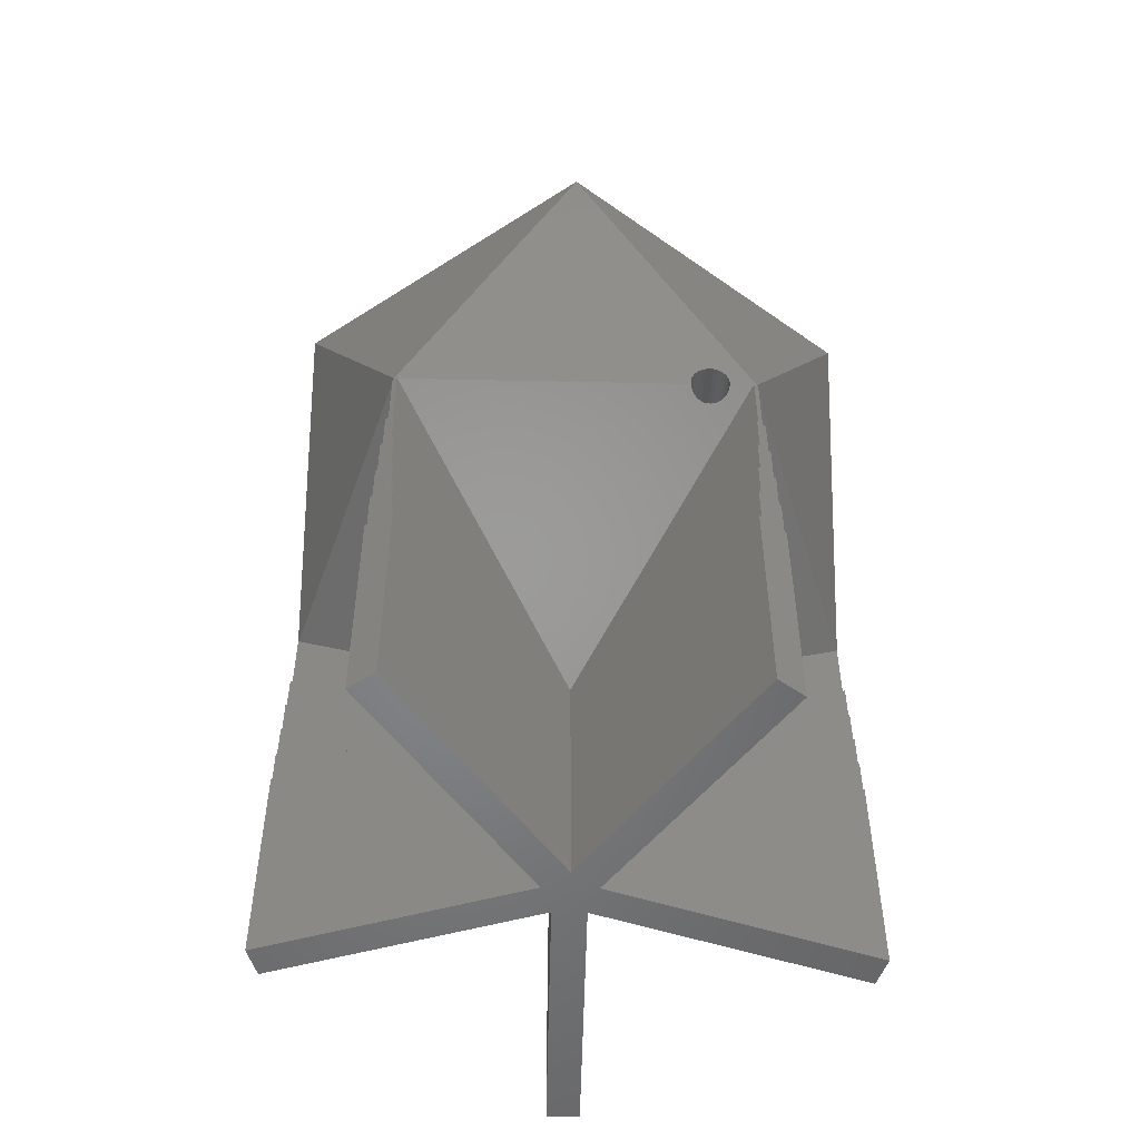
<metadata>
{"format":"stl","ext":"stl","renderer":"f3d","projection":"perspective","resolution":1024,"background":"white","views":[{"elev":-52.5,"azim":-145.3,"up":"+Z"}]}
</metadata>
<code>
# stl→obj: 413 verts, 874 faces
v 5.754 7.919 28.95
v -3.555 4.894 31.26
v 0.0004066 0.0006405 35
v 3.456 -4.927 13.76
v -5.592 -7.867 16.01
v 0 -0.1701 10.13
v -1.844 -10.58 24.95
v -5.571 -8.007 24.39
v -3.478 -10.05 22.18
v -0.0001157 -11.18 28.09
v -9.131 -4.547 28.09
v 0.1 11.11 16.91
v 1.844 10.58 20.05
v 5.571 8.007 20.61
v 0.1 11.13 17.01
v 0.09564 11.14 17.02
v 9.131 4.547 16.91
v 0.0001157 11.18 16.91
v 0.06125 11.14 16.91
v 3.478 10.05 22.83
v 8.454 -6.455 22.09
v 7.154 -8.245 18.51
v 9.237 -3.196 20.71
v 10.63 -1.516 24.95
v 10.63 0.2065 22.17
v 10.63 -3.455 28.09
v -8.454 6.455 22.91
v -9.237 3.196 24.29
v -7.154 8.245 26.49
v -10.63 1.516 20.05
v -10.63 3.455 16.91
v -10.63 -0.2065 22.84
v -10.59 3.441 16.88
v -10.57 3.5 16.91
v -0.1 0.1376 10.13
v -2.984 9.013 16.91
v -0.1 11.11 16.91
v -8.627 4.522 16.67
v -8.622 4.577 16.7
v -8.634 4.463 16.63
v -8.651 4.403 16.61
v -8.667 4.348 16.58
v -8.72 4.239 16.54
v -8.754 4.191 16.52
v -8.792 4.137 16.5
v -8.839 4.088 16.5
v -8.88 4.046 16.49
v -8.934 4.005 16.49
v -8.981 3.969 16.49
v -9.034 3.941 16.49
v -9.093 3.908 16.5
v -9.155 3.886 16.51
v -9.211 3.866 16.53
v -9.268 3.856 16.54
v -9.331 3.844 16.57
v -10.53 3.528 16.91
v -9.451 3.842 16.62
v -9.505 3.851 16.65
v -9.565 3.861 16.68
v -9.62 3.881 16.72
v -9.719 3.929 16.79
v -9.671 3.9 16.75
v -9.803 3.994 16.87
v -9.764 3.957 16.83
v -9.842 4.031 16.91
v -8.626 4.635 16.74
v -8.631 4.689 16.77
v -8.646 4.74 16.81
v -8.662 4.794 16.85
v -8.698 4.861 16.91
v -0.0005319 11.14 16.88
v -0.06134 11.14 16.91
v -0.0005338 11.18 16.91
v 7.65 -2.486 30.03
v 9.712 -4.125 28.09
v 2.984 -9.013 28.09
v 0.0006202 -3.137 33.06
v 0.9221 -0.2995 34.4
v 0.0006768 -0.0001293 35
v 0.0004929 -10.21 28.69
v 0.0005338 -11.18 28.09
v -5.751 1.929 30.37
v -5.325 -1.73 31.54
v 0.0004066 0.0002426 35
v -6.576 9.034 28.09
v -6.572 9.046 28.09
v 0.1618 -0.05257 10.13
v 5.751 -1.929 14.63
v 6.555 -8.852 16.85
v 5.337 1.629 13.49
v 6.572 -9.046 16.91
v 6.576 -9.034 16.91
v 6.545 -9.01 16.88
v 6.571 -8.991 16.9
v -6.572 -9.046 16.91
v -6.468 -9.066 17.02
v -5.782 -9.302 18.26
v -6.483 -9.055 16.96
v -6.463 -9.065 17.01
v -6.458 -9.058 16.98
v 0.001997 -9.758 20.64
v 0.000263 -11.18 28.09
v 3.286 -10.11 22.5
v -0.001997 9.758 24.36
v 5.782 9.302 26.75
v -3.286 10.11 22.5
v -0.000263 11.18 16.91
v 6.572 9.046 28.09
v 10.63 3.455 16.91
v 10.63 3.456 16.91
v 9.28 3.015 24.36
v 9.28 3.015 24.37
v 8.603 2.797 28.09
v -9.28 -3.015 20.64
v -10.63 -3.456 28.09
v -10.63 -3.455 28.09
v -10.61 3.383 16.91
v -10.62 3.35 17.02
v -10.62 3.345 17.01
v -8.603 -2.797 16.91
v -10.6 3.338 16.91
v 8.506 3.094 28.09
v 5.739 1.855 30.39
v -0.1618 -0.05257 10.13
v -5.739 -1.855 14.61
v -1.058 0.2387 10.71
v -6.61 -8.928 16.91
v -8.506 -3.094 16.91
v -6.546 -9.01 16.88
v -6.596 -8.973 16.91
v 7.06 -7.543 16.91
v 6.61 -8.928 16.91
v 6.595 -8.974 16.91
v 10.6 3.338 16.91
v 10.59 3.441 16.88
v 10.61 3.383 16.91
v -5.571 -1.81 31.38
v -7.06 7.543 28.09
v -5.73 7.896 20.63
v -8.974 4.81 17.54
v -9.007 4.792 17.57
v -8.935 4.828 17.5
v -8.891 4.848 17.45
v -8.857 4.86 17.39
v -8.819 4.874 17.34
v -8.79 4.88 17.27
v -8.762 4.886 17.21
v -8.743 4.886 17.15
v -8.722 4.885 17.08
v -8.7 4.869 16.95
v -3.443 10.06 22.77
v -0.1 11.13 17.01
v -0.09587 11.14 17.02
v 5.73 -7.896 24.37
v 3.443 -10.06 22.23
v -10.15 -4.127 26.75
v 10.56 3.532 17.02
v 10.15 4.127 18.25
v 10.57 3.5 16.91
v 10.56 3.535 17.01
v 10.53 3.528 16.91
v -3.537 -4.875 30.4
v 5.513 1.897 13.65
v 3.537 4.875 14.6
v 0.1 10.06 16.26
v 4.992 9.046 28.09
v 6.463 -9.066 17.01
v 6.468 -9.066 17.02
v 6.448 -9.046 16.91
v -4.992 -9.046 16.91
v 6.496 -9.046 16.91
v -6.496 -9.046 16.91
v -6.448 -9.046 16.91
v -7.596 2.363 14.96
v 10.62 3.35 17.02
v 10.62 3.345 17.01
v 6.625 -8.948 17.01
v 6.623 -8.953 17.02
v -9.826 4.135 17.3
v -10.56 3.535 17.01
v -10.56 3.532 17.02
v -9.855 4.053 17.05
v -9.849 4.042 16.98
v -9.272 4.633 17.71
v -9.375 4.559 17.71
v -9.216 4.669 17.69
v -9.168 4.7 17.67
v -9.122 4.728 17.65
v -9.068 4.76 17.62
v -9.018 4.786 17.58
v -9.476 4.483 17.7
v -9.57 4.405 17.66
v -9.615 4.364 17.63
v -9.654 4.329 17.6
v -9.727 4.257 17.52
v -9.785 4.192 17.42
v -9.804 4.165 17.36
v -9.853 4.071 17.11
v -9.85 4.088 17.18
v -6.625 -8.948 17.01
v -6.623 -8.953 17.02
v 0.1 3.186 12.01
v 0.1 0.1376 10.13
v -6.728 2.083 18.98
v -6.719 2.008 18.88
v -7.769 1.234 18.85
v -7.049 1.479 18.51
v -7.151 1.403 18.5
v -7.371 1.287 18.55
v -7.48 1.249 18.61
v -7.586 1.228 18.67
v -6.76 1.836 18.7
v -6.956 1.562 18.53
v -7.361 2.167 19.67
v -7.25 2.212 19.62
v -7.577 2.038 19.7
v -7.675 1.958 19.68
v -6.809 1.744 18.63
v -6.875 1.652 18.57
v -7.836 1.78 19.6
v -7.894 1.687 19.54
v -7.471 2.109 19.69
v -7.954 1.51 19.37
v -7.898 1.305 19.06
v -7.955 1.431 19.27
v -6.73 1.925 18.79
v -6.869 2.232 19.3
v -6.804 2.196 19.2
v -6.949 2.251 19.4
v -7.142 2.241 19.56
v -7.842 1.262 18.95
v -7.041 2.255 19.49
v -7.934 1.596 19.46
v -7.763 1.871 19.65
v -7.936 1.362 19.16
v -7.683 1.223 18.76
v -7.26 1.338 18.52
v -6.757 2.146 19.09
v -0.1 11.14 17.02
v -0.1 11.14 14.39
v -0.1 0.1376 8.573
v 0.1 11.14 17.02
v 0.1 11.14 14.39
v 0.1 0.1376 8.573
v -10.62 3.346 17.02
v -10.62 3.346 14.39
v -0.1618 -0.05257 8.573
v -10.56 3.536 17.02
v -10.56 3.536 14.39
v -6.465 -9.068 14.39
v -6.465 -9.068 17.02
v 0 -0.1701 8.573
v -6.627 -8.951 14.39
v -6.627 -8.951 17.02
v 6.627 -8.951 14.39
v 6.627 -8.951 17.02
v 0.1618 -0.05257 8.573
v 6.465 -9.068 14.39
v 6.465 -9.068 17.02
v 10.56 3.536 17.02
v 10.56 3.536 14.39
v 10.62 3.346 14.39
v 10.62 3.346 17.02
v -0.2 0.2753 8.646
v -0.2 11.18 12.92
v -0.2 0.2753 8.121
v -0.2 11.18 14.42
v 0.6 11.18 0
v 0.5 11.18 8.416
v 0.6 11.18 8.416
v -0.5 11.18 8.416
v -0.6 11.18 0
v -0.6 11.18 8.416
v 0.4 11.18 9.916
v 0.5 11.18 9.916
v -0.4 11.18 9.916
v -0.5 11.18 9.916
v 0.3 11.18 11.42
v 0.4 11.18 11.42
v -0.3 11.18 11.42
v -0.4 11.18 11.42
v 0.2 11.18 12.92
v 0.3 11.18 12.92
v -0.3 11.18 12.92
v 0.2 11.18 14.42
v 0.2 0.2753 8.646
v 0.2 0.2753 8.121
v -0.3 0.4129 8.182
v -0.3 0.4129 7.645
v 0.3 0.4129 8.182
v 0.3 0.4129 7.645
v -0.4 0.5506 7.693
v -0.4 0.5506 7.144
v 0.4 0.5506 7.693
v 0.4 0.5506 7.144
v -0.5 0.6882 7.18
v -0.5 0.6882 6.618
v 0.5 0.6882 7.18
v 0.5 0.6882 6.618
v -0.6 0.8258 6.642
v -0.6 0.8258 0
v 0.6 0.8258 6.642
v 0.6 0.8258 0
v -10.69 3.264 12.92
v -0.3236 -0.1051 8.646
v -10.69 3.264 14.42
v -0.3236 -0.1051 8.121
v -10.45 4.025 0
v -10.48 3.93 8.416
v -10.45 4.025 8.416
v -10.51 3.835 9.916
v -10.48 3.93 9.916
v -10.79 2.979 8.416
v -10.54 3.74 11.42
v -10.51 3.835 11.42
v -10.57 3.645 12.92
v -10.54 3.74 12.92
v -10.76 3.074 9.916
v -10.57 3.645 14.42
v -10.72 3.169 11.42
v -10.82 2.884 0
v -10.82 2.884 8.416
v -10.72 3.169 12.92
v -10.76 3.074 11.42
v -10.79 2.979 9.916
v -0.4854 -0.1577 8.182
v -0.4854 -0.1577 7.645
v -0.6472 -0.2103 7.693
v -0.6472 -0.2103 7.144
v -0.809 -0.2629 7.18
v -0.809 -0.2629 6.618
v -0.9708 -0.3154 6.642
v -0.9708 -0.3154 0
v -6.409 -9.161 12.92
v 0 -0.3403 8.646
v -6.409 -9.161 14.42
v 0 -0.3403 8.121
v -7.056 -8.691 0
v -6.975 -8.75 8.416
v -7.056 -8.691 8.416
v -6.166 -9.338 8.416
v -6.085 -9.396 0
v -6.085 -9.396 8.416
v -6.894 -8.809 9.916
v -6.975 -8.75 9.916
v -6.247 -9.279 9.916
v -6.166 -9.338 9.916
v -6.813 -8.867 11.42
v -6.894 -8.809 11.42
v -6.328 -9.22 11.42
v -6.247 -9.279 11.42
v -6.732 -8.926 12.92
v -6.813 -8.867 12.92
v -6.328 -9.22 12.92
v -6.732 -8.926 14.42
v 0 -0.5104 8.182
v 0 -0.5104 7.645
v 0 -0.6805 7.693
v 0 -0.6805 7.144
v 0 -0.8507 7.18
v 0 -0.8507 6.618
v 0 -1.021 6.642
v 0 -1.021 0
v 6.732 -8.926 12.92
v 0.3236 -0.1051 8.646
v 6.732 -8.926 14.42
v 0.3236 -0.1051 8.121
v 6.085 -9.396 0
v 6.166 -9.338 8.416
v 6.085 -9.396 8.416
v 6.975 -8.75 8.416
v 7.056 -8.691 0
v 7.056 -8.691 8.416
v 6.247 -9.279 9.916
v 6.166 -9.338 9.916
v 6.894 -8.809 9.916
v 6.975 -8.75 9.916
v 6.328 -9.22 11.42
v 6.247 -9.279 11.42
v 6.813 -8.867 11.42
v 6.894 -8.809 11.42
v 6.409 -9.161 12.92
v 6.328 -9.22 12.92
v 6.813 -8.867 12.92
v 6.409 -9.161 14.42
v 0.4854 -0.1577 8.182
v 0.4854 -0.1577 7.645
v 0.6472 -0.2103 7.693
v 0.6472 -0.2103 7.144
v 0.809 -0.2629 7.18
v 0.809 -0.2629 6.618
v 0.9708 -0.3154 6.642
v 0.9708 -0.3154 0
v 10.57 3.645 12.92
v 10.57 3.645 14.42
v 10.69 3.264 14.42
v 10.54 3.74 12.92
v 10.54 3.74 11.42
v 10.51 3.835 11.42
v 10.51 3.835 9.916
v 10.48 3.93 9.916
v 10.48 3.93 8.416
v 10.45 4.025 0
v 10.45 4.025 8.416
v 10.79 2.979 8.416
v 10.76 3.074 9.916
v 10.72 3.169 11.42
v 10.69 3.264 12.92
v 10.72 3.169 12.92
v 10.76 3.074 11.42
v 10.79 2.979 9.916
v 10.82 2.884 0
v 10.82 2.884 8.416
f 1 2 3
f 4 5 6
f 7 8 9
f 8 10 11
f 10 8 7
f 12 13 14
f 13 15 16
f 13 12 15
f 12 14 17
f 16 18 13
f 18 16 19
f 14 13 20
f 21 22 23
f 24 23 25
f 21 24 26
f 24 21 23
f 27 28 29
f 30 27 31
f 27 30 28
f 28 30 32
f 33 31 34
f 35 36 37
f 38 36 35
f 36 38 39
f 35 40 38
f 35 41 40
f 35 42 41
f 35 43 42
f 35 44 43
f 35 45 44
f 35 46 45
f 35 47 46
f 35 48 47
f 35 49 48
f 35 50 49
f 35 51 50
f 35 52 51
f 35 53 52
f 35 54 53
f 35 55 54
f 56 55 35
f 55 56 57
f 57 56 58
f 58 56 59
f 59 56 60
f 56 61 62
f 56 63 64
f 63 56 65
f 61 56 64
f 60 56 62
f 66 36 39
f 67 36 66
f 68 36 67
f 69 36 68
f 36 69 70
f 71 72 73
f 74 75 26
f 74 76 75
f 77 74 78
f 77 78 79
f 74 77 76
f 80 76 77
f 76 80 81
f 82 3 2
f 83 3 82
f 3 83 84
f 85 2 86
f 86 86 86
f 86 86 85
f 2 85 82
f 87 88 89
f 88 87 90
f 91 91 91
f 91 91 92
f 93 92 91
f 92 93 94
f 95 96 97
f 95 98 96
f 98 95 95
f 99 97 96
f 99 97 99
f 100 97 99
f 97 100 101
f 7 102 10
f 7 103 102
f 101 7 9
f 7 101 103
f 101 9 97
f 20 104 105
f 13 104 20
f 104 13 106
f 107 13 18
f 13 107 106
f 105 108 108
f 108 105 104
f 109 109 110
f 109 109 109
f 25 110 111
f 110 25 109
f 25 111 24
f 24 112 113
f 112 24 111
f 26 24 113
f 24 26 26
f 114 32 30
f 115 32 114
f 32 115 116
f 116 116 115
f 116 116 116
f 117 31 31
f 118 31 117
f 118 30 31
f 119 30 118
f 119 30 119
f 120 119 121
f 119 120 30
f 114 30 120
f 30 114 114
f 1 108 108
f 108 1 122
f 1 123 122
f 3 123 1
f 123 3 78
f 78 3 79
f 79 3 84
f 124 125 126
f 127 125 124
f 125 127 128
f 95 129 95
f 129 95 130
f 89 131 132
f 131 89 88
f 92 94 133
f 88 134 131
f 134 88 90
f 135 109 136
f 109 135 109
f 82 137 83
f 116 82 138
f 82 116 137
f 137 116 116
f 85 138 82
f 139 140 141
f 139 142 140
f 139 143 142
f 139 144 143
f 139 145 144
f 139 146 145
f 139 147 146
f 139 148 147
f 139 149 148
f 36 149 139
f 149 36 150
f 150 36 70
f 106 139 151
f 152 106 153
f 107 153 106
f 107 72 153
f 72 107 73
f 106 152 36
f 106 36 139
f 36 152 37
f 75 76 154
f 102 76 81
f 103 76 102
f 76 103 154
f 154 103 155
f 115 11 116
f 156 11 115
f 156 8 11
f 97 8 156
f 8 97 9
f 97 156 95
f 110 157 158
f 110 159 157
f 159 110 109
f 105 14 20
f 158 105 108
f 105 158 14
f 160 158 157
f 158 160 17
f 158 17 14
f 17 160 161
f 10 81 80
f 81 10 102
f 162 10 80
f 11 162 137
f 162 11 10
f 116 11 137
f 11 116 116
f 163 17 161
f 164 17 163
f 12 164 165
f 164 12 17
f 71 18 19
f 73 18 71
f 18 73 107
f 135 109 109
f 109 135 159
f 108 108 108
f 108 108 166
f 166 108 104
f 104 86 166
f 151 86 104
f 86 151 86
f 151 104 106
f 155 167 168
f 155 167 167
f 169 101 170
f 101 169 167
f 101 155 103
f 167 155 101
f 168 91 155
f 171 91 168
f 91 171 91
f 95 95 95
f 95 95 98
f 98 95 172
f 170 100 173
f 100 170 101
f 125 174 126
f 120 125 128
f 125 120 174
f 174 120 121
f 31 33 117
f 33 31 31
f 123 78 74
f 74 26 113
f 123 113 122
f 26 74 26
f 113 123 74
f 109 175 136
f 25 175 109
f 25 176 175
f 25 176 176
f 23 176 25
f 176 23 134
f 23 131 134
f 22 131 23
f 177 131 22
f 131 177 132
f 22 178 177
f 178 92 133
f 91 178 22
f 178 91 92
f 29 85 86
f 29 138 85
f 28 138 29
f 116 28 32
f 28 116 138
f 26 26 75
f 26 26 26
f 21 75 154
f 21 154 155
f 75 21 26
f 155 22 21
f 91 22 155
f 22 91 91
f 179 180 181
f 56 182 183
f 56 183 65
f 182 56 180
f 56 65 65
f 27 184 185
f 27 186 184
f 139 187 186
f 139 188 187
f 139 189 188
f 139 190 189
f 190 139 141
f 86 29 86
f 151 29 86
f 29 151 27
f 139 27 151
f 186 27 139
f 191 27 185
f 192 27 191
f 193 27 192
f 194 27 193
f 181 194 195
f 181 195 196
f 181 196 197
f 181 197 179
f 180 198 182
f 180 199 198
f 180 179 199
f 194 181 27
f 181 31 27
f 34 31 181
f 31 31 34
f 31 31 31
f 156 114 114
f 114 156 115
f 128 114 120
f 200 114 128
f 200 128 127
f 201 114 200
f 114 201 156
f 95 130 95
f 95 130 95
f 130 95 201
f 201 95 156
f 122 108 108
f 122 108 108
f 108 122 112
f 108 112 158
f 112 122 113
f 158 111 110
f 111 158 112
f 164 202 165
f 202 163 203
f 163 202 164
f 77 162 80
f 84 77 79
f 83 77 84
f 77 83 162
f 162 83 137
f 166 1 108
f 166 2 1
f 2 166 86
f 172 95 129
f 170 4 169
f 170 5 4
f 5 170 173
f 91 171 93
f 68 204 69
f 204 68 205
f 67 205 68
f 206 60 62
f 207 208 209
f 209 210 211
f 212 213 207
f 214 189 215
f 189 214 188
f 46 213 45
f 213 46 207
f 208 49 50
f 188 214 187
f 216 215 217
f 218 219 213
f 220 195 194
f 195 220 221
f 214 215 222
f 209 53 54
f 223 224 225
f 207 211 224
f 224 65 183
f 39 205 66
f 205 39 226
f 227 228 229
f 215 190 230
f 190 215 189
f 231 61 64
f 216 184 222
f 184 216 185
f 144 232 143
f 142 232 230
f 232 142 143
f 222 186 214
f 186 222 184
f 233 234 223
f 234 217 223
f 225 179 223
f 179 225 199
f 66 205 67
f 212 207 224
f 226 39 38
f 224 235 225
f 209 52 53
f 59 206 236
f 206 59 60
f 54 210 209
f 210 54 55
f 215 212 224
f 206 61 231
f 61 206 62
f 224 182 235
f 182 224 183
f 215 224 223
f 193 220 194
f 230 141 140
f 141 230 190
f 232 204 230
f 228 204 229
f 147 227 146
f 187 214 186
f 191 216 217
f 216 191 185
f 193 234 220
f 234 193 192
f 221 196 195
f 196 221 233
f 196 233 197
f 235 198 225
f 198 235 182
f 204 205 212
f 41 212 40
f 212 41 218
f 45 219 44
f 219 45 213
f 50 237 208
f 237 50 51
f 51 209 237
f 209 51 52
f 208 237 209
f 55 211 210
f 211 55 57
f 211 57 58
f 199 225 198
f 142 230 140
f 228 148 149
f 148 228 227
f 145 227 229
f 227 145 146
f 69 150 70
f 204 150 69
f 150 204 238
f 238 204 228
f 148 227 147
f 222 215 216
f 220 234 233
f 217 215 223
f 223 197 233
f 197 223 179
f 221 220 233
f 65 63 65
f 231 65 224
f 65 231 63
f 231 64 63
f 204 212 230
f 230 212 215
f 212 218 213
f 208 48 49
f 207 209 211
f 211 231 224
f 58 236 211
f 236 58 59
f 229 204 232
f 144 229 232
f 229 144 145
f 238 149 150
f 149 238 228
f 192 217 234
f 217 192 191
f 43 218 42
f 218 43 219
f 218 41 42
f 205 226 212
f 40 226 38
f 226 40 212
f 219 43 44
f 211 236 231
f 236 206 231
f 48 207 47
f 207 48 208
f 207 46 47
f 37 239 240
f 239 37 152
f 35 240 241
f 240 35 37
f 242 19 16
f 19 243 71
f 243 19 242
f 72 239 153
f 240 71 243
f 71 240 72
f 72 240 239
f 239 152 153
f 242 16 15
f 12 242 15
f 242 12 243
f 165 243 12
f 202 243 165
f 202 244 243
f 203 244 202
f 245 121 119
f 246 121 245
f 246 174 121
f 246 126 174
f 247 126 246
f 126 247 124
f 124 247 247
f 34 248 249
f 248 34 181
f 249 33 34
f 246 33 249
f 33 246 117
f 245 117 246
f 117 245 118
f 118 245 119
f 248 181 180
f 119 245 119
f 56 248 180
f 56 249 248
f 35 249 56
f 249 35 241
f 250 6 5
f 250 5 173
f 251 100 99
f 251 173 100
f 6 250 252
f 250 173 251
f 253 124 247
f 124 253 127
f 254 127 253
f 127 254 200
f 254 130 201
f 253 129 130
f 253 130 254
f 129 253 250
f 98 251 96
f 172 251 98
f 172 250 251
f 250 172 129
f 99 96 251
f 200 254 201
f 99 251 99
f 255 87 89
f 255 89 132
f 256 132 177
f 87 255 257
f 255 132 256
f 252 4 6
f 258 4 252
f 4 258 169
f 259 169 258
f 169 259 167
f 259 171 168
f 171 258 93
f 258 171 259
f 133 256 178
f 255 93 258
f 93 255 94
f 94 255 133
f 133 255 256
f 177 178 256
f 168 167 259
f 167 167 259
f 260 161 160
f 261 161 260
f 261 163 161
f 244 163 261
f 163 244 203
f 159 260 157
f 260 159 261
f 135 261 159
f 262 135 136
f 263 136 175
f 136 263 262
f 135 262 261
f 260 160 157
f 175 176 263
f 176 176 263
f 134 263 176
f 134 262 263
f 90 262 134
f 257 90 87
f 257 87 257
f 90 257 262
f 264 265 266
f 265 264 267
f 268 269 270
f 269 268 271
f 272 271 268
f 271 272 273
f 269 274 275
f 274 269 276
f 271 276 269
f 276 271 277
f 274 278 279
f 278 274 280
f 276 280 274
f 280 276 281
f 278 282 283
f 282 278 265
f 280 265 278
f 265 280 284
f 282 267 285
f 267 282 265
f 285 243 286
f 285 240 243
f 267 240 285
f 264 240 267
f 240 264 241
f 286 243 244
f 286 282 285
f 282 286 287
f 288 280 289
f 280 288 284
f 288 265 284
f 265 288 266
f 282 290 283
f 290 282 287
f 290 278 283
f 278 290 291
f 292 276 293
f 276 292 281
f 292 280 281
f 280 292 289
f 278 294 279
f 294 278 291
f 294 274 279
f 274 294 295
f 296 271 297
f 271 296 277
f 296 276 277
f 276 296 293
f 274 298 275
f 298 274 295
f 298 269 275
f 269 298 299
f 300 272 301
f 272 300 273
f 300 271 273
f 271 300 297
f 269 302 270
f 302 269 299
f 302 268 270
f 268 302 303
f 304 305 306
f 305 304 307
f 308 309 310
f 309 311 312
f 313 309 308
f 311 314 315
f 309 313 311
f 314 316 317
f 318 311 313
f 316 304 319
f 311 318 314
f 316 320 304
f 314 320 316
f 320 314 318
f 321 313 308
f 313 321 322
f 319 304 306
f 304 320 323
f 320 318 324
f 318 313 325
f 264 249 241
f 319 249 264
f 319 246 249
f 246 319 306
f 246 305 247
f 305 246 306
f 264 316 319
f 316 264 266
f 320 326 323
f 326 320 327
f 304 326 307
f 326 304 323
f 316 288 317
f 288 316 266
f 288 314 317
f 314 288 289
f 318 328 324
f 328 318 329
f 320 328 327
f 328 320 324
f 314 292 315
f 292 314 289
f 292 311 315
f 311 292 293
f 313 330 325
f 330 313 331
f 318 330 329
f 330 318 325
f 311 296 312
f 296 311 293
f 296 309 312
f 309 296 297
f 321 332 322
f 332 321 333
f 313 332 331
f 332 313 322
f 309 300 310
f 300 309 297
f 308 300 301
f 300 308 310
f 334 335 336
f 335 334 337
f 338 339 340
f 339 338 341
f 342 341 338
f 341 342 343
f 339 344 345
f 344 339 346
f 341 346 339
f 346 341 347
f 344 348 349
f 348 344 350
f 346 350 344
f 350 346 351
f 348 352 353
f 352 348 334
f 350 334 348
f 334 350 354
f 352 336 355
f 336 352 334
f 305 247 247
f 305 253 247
f 253 305 355
f 250 335 252
f 335 250 336
f 253 336 250
f 336 253 355
f 352 305 307
f 305 352 355
f 350 356 354
f 356 350 357
f 334 356 337
f 356 334 354
f 326 352 307
f 352 326 353
f 348 326 327
f 326 348 353
f 346 358 351
f 358 346 359
f 350 358 357
f 358 350 351
f 328 348 327
f 348 328 349
f 344 328 329
f 328 344 349
f 341 360 347
f 360 341 361
f 346 360 359
f 360 346 347
f 330 344 329
f 344 330 345
f 339 330 331
f 330 339 345
f 342 362 343
f 362 342 363
f 341 362 361
f 362 341 343
f 332 339 331
f 339 332 340
f 338 332 333
f 332 338 340
f 364 365 366
f 365 364 367
f 368 369 370
f 369 368 371
f 372 371 368
f 371 372 373
f 369 374 375
f 374 369 376
f 371 376 369
f 376 371 377
f 374 378 379
f 378 374 380
f 376 380 374
f 380 376 381
f 378 382 383
f 382 378 364
f 380 364 378
f 364 380 384
f 382 366 385
f 366 382 364
f 365 255 366
f 257 365 257
f 365 257 255
f 258 366 255
f 258 385 366
f 335 258 252
f 258 335 385
f 382 335 337
f 335 382 385
f 380 386 384
f 386 380 387
f 386 364 384
f 364 386 367
f 356 382 337
f 382 356 383
f 378 356 357
f 356 378 383
f 376 388 381
f 388 376 389
f 388 380 381
f 380 388 387
f 358 378 357
f 378 358 379
f 374 358 359
f 358 374 379
f 371 390 377
f 390 371 391
f 390 376 377
f 376 390 389
f 360 374 359
f 374 360 375
f 369 360 361
f 360 369 375
f 372 392 373
f 392 372 393
f 392 371 373
f 371 392 391
f 362 369 361
f 369 362 370
f 368 362 363
f 362 368 370
f 394 286 395
f 286 394 287
f 395 396 394
f 397 394 398
f 399 398 400
f 401 400 402
f 402 403 404
f 405 402 400
f 406 400 398
f 407 398 394
f 408 394 396
f 407 394 408
f 407 408 409
f 398 407 406
f 406 407 410
f 400 406 405
f 405 406 411
f 402 405 403
f 412 405 413
f 405 412 403
f 395 262 396
f 395 261 262
f 286 261 395
f 286 244 261
f 262 365 396
f 365 262 257
f 365 408 396
f 408 365 367
f 398 290 397
f 290 398 291
f 290 394 397
f 394 290 287
f 408 386 409
f 386 408 367
f 386 407 409
f 407 386 387
f 400 294 399
f 294 400 295
f 294 398 399
f 398 294 291
f 407 388 410
f 388 407 387
f 388 406 410
f 406 388 389
f 402 298 401
f 298 402 299
f 298 400 401
f 400 298 295
f 406 390 411
f 390 406 389
f 390 405 411
f 405 390 391
f 403 302 404
f 302 403 303
f 302 402 404
f 402 302 299
f 405 392 413
f 392 405 391
f 412 392 393
f 392 412 413
f 363 333 301
f 342 333 363
f 333 342 338
f 368 393 372
f 363 393 368
f 363 303 393
f 301 303 363
f 303 301 268
f 268 301 272
f 393 403 412
f 403 393 303
f 333 308 301
f 308 333 321

</code>
